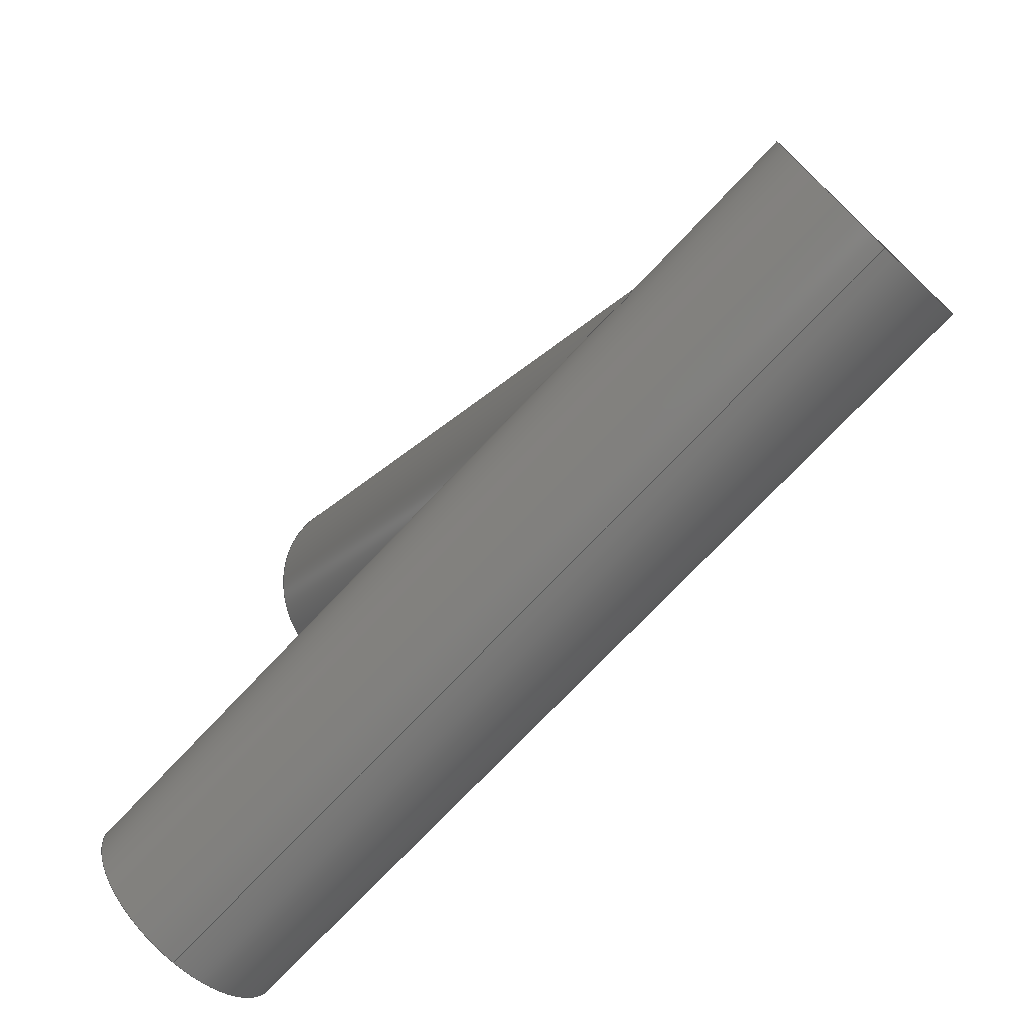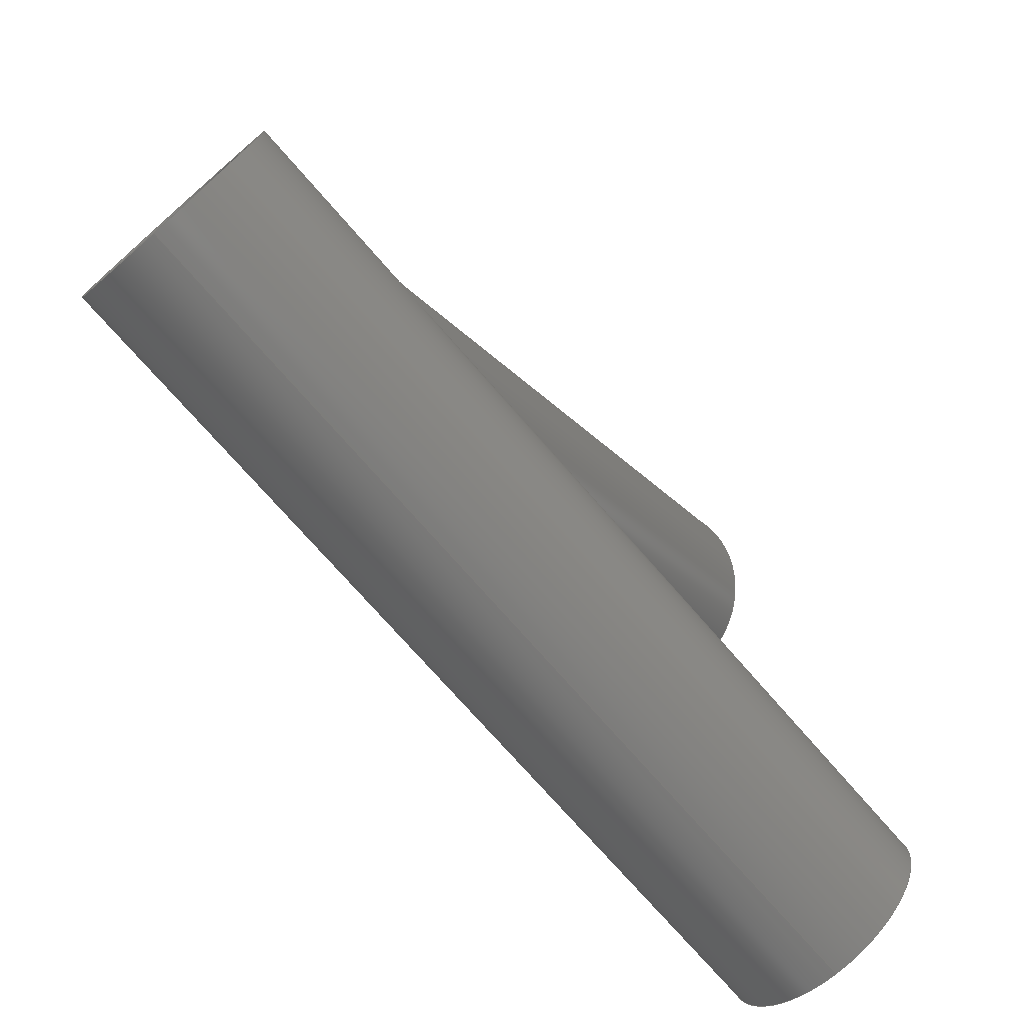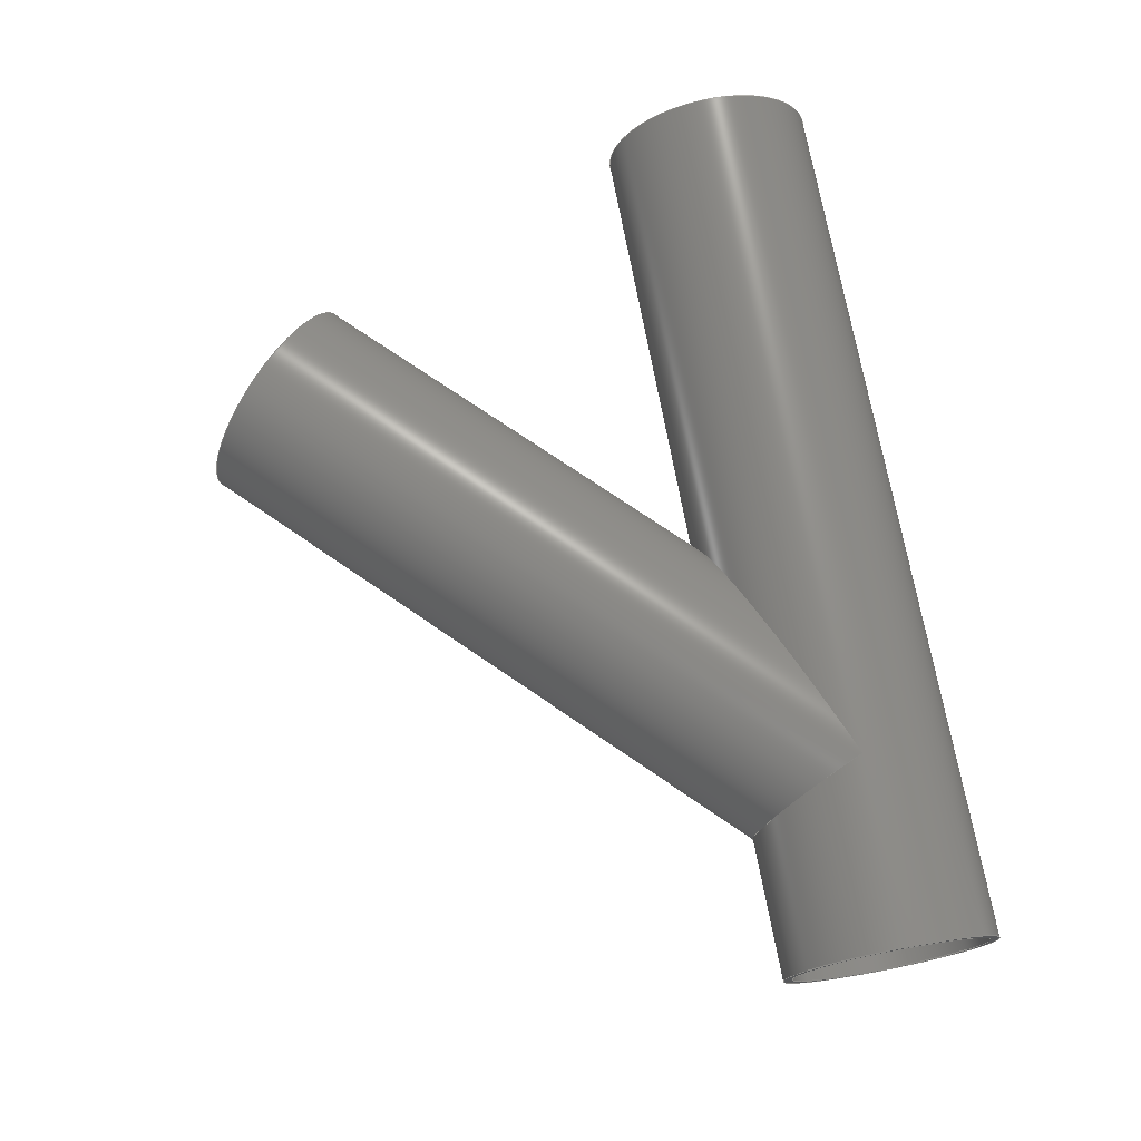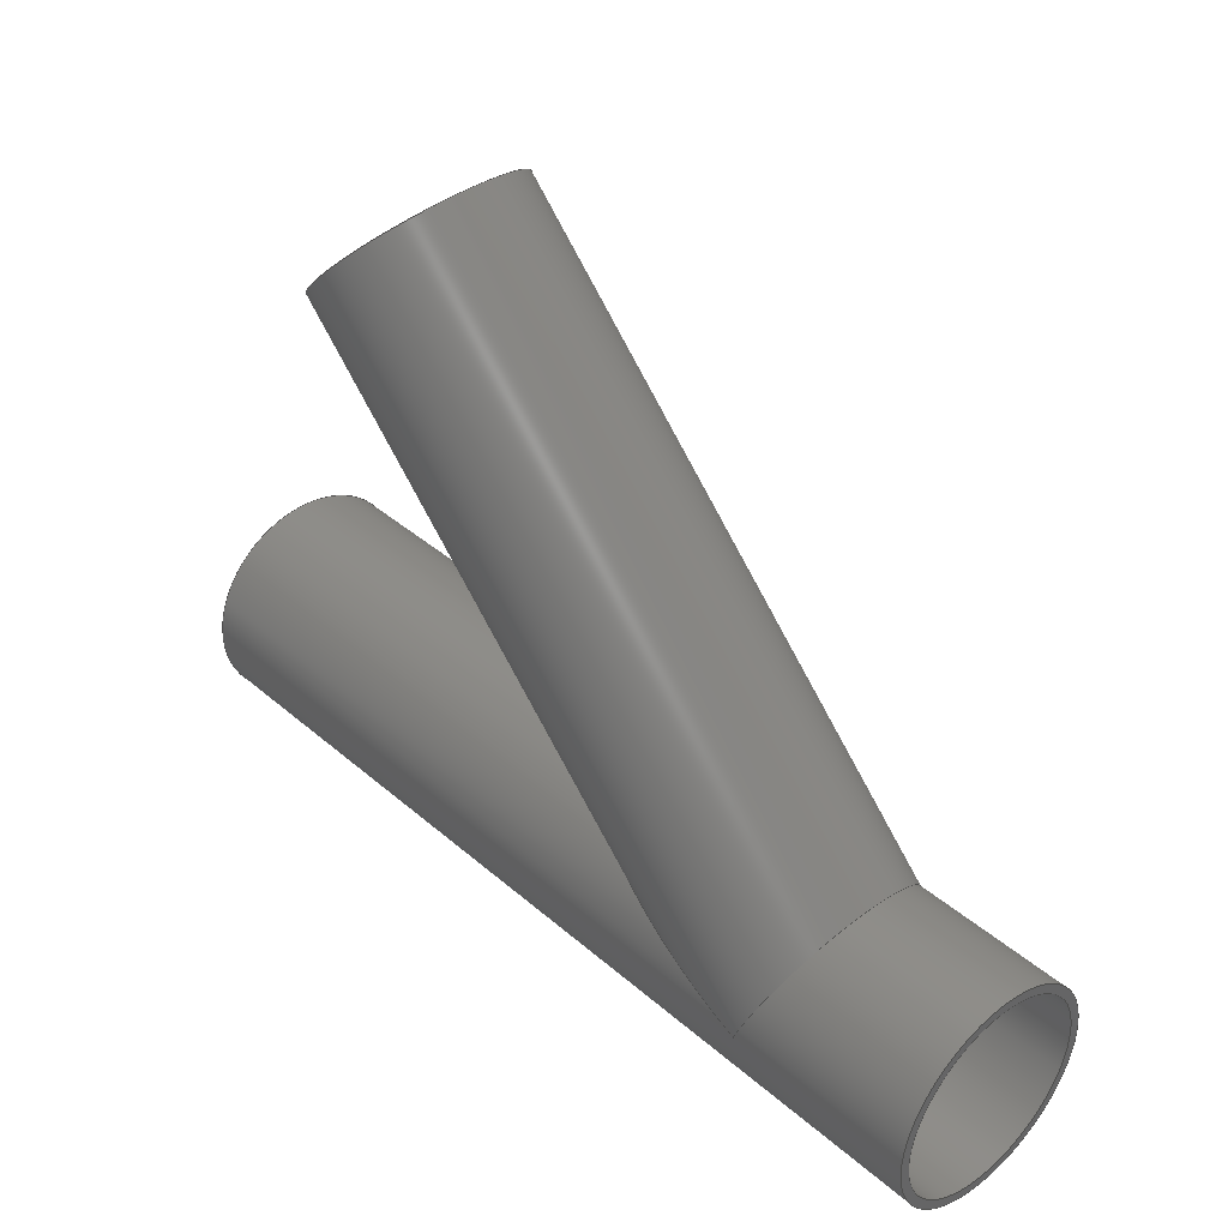
<metadata>
{"format":"step","ext":"stp","renderer":"f3d","projection":"perspective","resolution":1024,"background":"white","views":[{"elev":-73.8,"azim":-133.3,"up":"+Y"},{"elev":-73.9,"azim":-48.9,"up":"+Y"},{"elev":73.5,"azim":-100.6,"up":"+Z"},{"elev":38.6,"azim":-132.7,"up":"+Y"}]}
</metadata>
<code>
ISO-10303-21;
DATA;
#1=MECHANICAL_DESIGN_GEOMETRIC_PRESENTATION_REPRESENTATION('',(#4),#263);
#2=SHAPE_REPRESENTATION_RELATIONSHIP('SRR','None',#274,#3);
#3=ADVANCED_BREP_SHAPE_REPRESENTATION('',(#5),#262);
#4=STYLED_ITEM('',(#283),#5);
#5=MANIFOLD_SOLID_BREP('Solid1',#132);
#6=FACE_BOUND('',#23,.T.);
#7=FACE_BOUND('',#25,.T.);
#8=FACE_BOUND('',#28,.T.);
#9=FACE_BOUND('',#30,.T.);
#10=PLANE('',#165);
#11=PLANE('',#172);
#12=PLANE('',#173);
#13=FACE_OUTER_BOUND('',#20,.T.);
#14=FACE_OUTER_BOUND('',#21,.T.);
#15=FACE_OUTER_BOUND('',#22,.T.);
#16=FACE_OUTER_BOUND('',#24,.T.);
#17=FACE_OUTER_BOUND('',#26,.T.);
#18=FACE_OUTER_BOUND('',#27,.T.);
#19=FACE_OUTER_BOUND('',#29,.T.);
#20=EDGE_LOOP('',(#85,#86,#87,#88,#89,#90,#91));
#21=EDGE_LOOP('',(#92,#93,#94,#95,#96,#97));
#22=EDGE_LOOP('',(#98));
#23=EDGE_LOOP('',(#99));
#24=EDGE_LOOP('',(#100,#101,#102,#103));
#25=EDGE_LOOP('',(#104,#105,#106));
#26=EDGE_LOOP('',(#107,#108,#109,#110,#111,#112,#113,#114,#115,#116));
#27=EDGE_LOOP('',(#117));
#28=EDGE_LOOP('',(#118));
#29=EDGE_LOOP('',(#119));
#30=EDGE_LOOP('',(#120));
#31=CIRCLE('',#157,1.317);
#32=CIRCLE('',#164,1.438);
#33=CIRCLE('',#167,1.438);
#34=CIRCLE('',#168,1.438);
#35=CIRCLE('',#170,1.317);
#36=CIRCLE('',#171,1.317);
#37=LINE('',#229,#42);
#38=LINE('',#242,#43);
#39=LINE('',#249,#44);
#40=LINE('',#254,#45);
#41=LINE('',#256,#46);
#42=VECTOR('',#182,1.317);
#43=VECTOR('',#197,1.438);
#44=VECTOR('',#206,1.438);
#45=VECTOR('',#213,1.317);
#46=VECTOR('',#214,1.317);
#47=ELLIPSE('',#155,3.443,1.317);
#48=ELLIPSE('',#156,1.426,1.317);
#49=ELLIPSE('',#158,1.426,1.317);
#50=ELLIPSE('',#159,3.443,1.317);
#51=ELLIPSE('',#161,3.756,1.438);
#52=ELLIPSE('',#162,1.556,1.438);
#53=ELLIPSE('',#163,3.756,1.438);
#54=VERTEX_POINT('',#223);
#55=VERTEX_POINT('',#224);
#56=VERTEX_POINT('',#226);
#57=VERTEX_POINT('',#228);
#58=VERTEX_POINT('',#231);
#59=VERTEX_POINT('',#235);
#60=VERTEX_POINT('',#236);
#61=VERTEX_POINT('',#238);
#62=VERTEX_POINT('',#241);
#63=VERTEX_POINT('',#246);
#64=VERTEX_POINT('',#248);
#65=VERTEX_POINT('',#252);
#66=VERTEX_POINT('',#255);
#67=EDGE_CURVE('',#54,#55,#47,.T.);
#68=EDGE_CURVE('',#56,#54,#48,.T.);
#69=EDGE_CURVE('',#56,#57,#37,.T.);
#70=EDGE_CURVE('',#57,#57,#31,.T.);
#71=EDGE_CURVE('',#58,#56,#49,.T.);
#72=EDGE_CURVE('',#55,#58,#50,.T.);
#73=EDGE_CURVE('',#59,#60,#51,.T.);
#74=EDGE_CURVE('',#61,#59,#52,.T.);
#75=EDGE_CURVE('',#60,#61,#53,.T.);
#76=EDGE_CURVE('',#60,#62,#38,.T.);
#77=EDGE_CURVE('',#62,#62,#32,.T.);
#78=EDGE_CURVE('',#63,#63,#33,.T.);
#79=EDGE_CURVE('',#63,#64,#39,.T.);
#80=EDGE_CURVE('',#64,#64,#34,.T.);
#81=EDGE_CURVE('',#65,#65,#35,.T.);
#82=EDGE_CURVE('',#65,#56,#40,.T.);
#83=EDGE_CURVE('',#55,#66,#41,.T.);
#84=EDGE_CURVE('',#66,#66,#36,.T.);
#85=ORIENTED_EDGE('',*,*,#67,.F.);
#86=ORIENTED_EDGE('',*,*,#68,.F.);
#87=ORIENTED_EDGE('',*,*,#69,.T.);
#88=ORIENTED_EDGE('',*,*,#70,.F.);
#89=ORIENTED_EDGE('',*,*,#69,.F.);
#90=ORIENTED_EDGE('',*,*,#71,.F.);
#91=ORIENTED_EDGE('',*,*,#72,.F.);
#92=ORIENTED_EDGE('',*,*,#73,.F.);
#93=ORIENTED_EDGE('',*,*,#74,.F.);
#94=ORIENTED_EDGE('',*,*,#75,.F.);
#95=ORIENTED_EDGE('',*,*,#76,.T.);
#96=ORIENTED_EDGE('',*,*,#77,.F.);
#97=ORIENTED_EDGE('',*,*,#76,.F.);
#98=ORIENTED_EDGE('',*,*,#77,.T.);
#99=ORIENTED_EDGE('',*,*,#70,.T.);
#100=ORIENTED_EDGE('',*,*,#78,.F.);
#101=ORIENTED_EDGE('',*,*,#79,.T.);
#102=ORIENTED_EDGE('',*,*,#80,.F.);
#103=ORIENTED_EDGE('',*,*,#79,.F.);
#104=ORIENTED_EDGE('',*,*,#73,.T.);
#105=ORIENTED_EDGE('',*,*,#75,.T.);
#106=ORIENTED_EDGE('',*,*,#74,.T.);
#107=ORIENTED_EDGE('',*,*,#81,.F.);
#108=ORIENTED_EDGE('',*,*,#82,.T.);
#109=ORIENTED_EDGE('',*,*,#68,.T.);
#110=ORIENTED_EDGE('',*,*,#67,.T.);
#111=ORIENTED_EDGE('',*,*,#83,.T.);
#112=ORIENTED_EDGE('',*,*,#84,.F.);
#113=ORIENTED_EDGE('',*,*,#83,.F.);
#114=ORIENTED_EDGE('',*,*,#72,.T.);
#115=ORIENTED_EDGE('',*,*,#71,.T.);
#116=ORIENTED_EDGE('',*,*,#82,.F.);
#117=ORIENTED_EDGE('',*,*,#78,.T.);
#118=ORIENTED_EDGE('',*,*,#81,.T.);
#119=ORIENTED_EDGE('',*,*,#80,.T.);
#120=ORIENTED_EDGE('',*,*,#84,.T.);
#121=CYLINDRICAL_SURFACE('',#154,1.317);
#122=CYLINDRICAL_SURFACE('',#160,1.438);
#123=CYLINDRICAL_SURFACE('',#166,1.438);
#124=CYLINDRICAL_SURFACE('',#169,1.317);
#125=ADVANCED_FACE('',(#13),#121,.F.);
#126=ADVANCED_FACE('',(#14),#122,.T.);
#127=ADVANCED_FACE('',(#15,#6),#10,.T.);
#128=ADVANCED_FACE('',(#16,#7),#123,.T.);
#129=ADVANCED_FACE('',(#17),#124,.F.);
#130=ADVANCED_FACE('',(#18,#8),#11,.F.);
#131=ADVANCED_FACE('',(#19,#9),#12,.T.);
#132=CLOSED_SHELL('',(#125,#126,#127,#128,#129,#130,#131));
#133=DERIVED_UNIT_ELEMENT(#135,1);
#134=DERIVED_UNIT_ELEMENT(#268,-3);
#135=(
CONVERSION_BASED_UNIT('gram',#137)
MASS_UNIT()
NAMED_UNIT(#265)
);
#136=(
MASS_UNIT()
NAMED_UNIT(*)
SI_UNIT(.KILO.,.GRAM.)
);
#137=MASS_MEASURE_WITH_UNIT(MASS_MEASURE(0.001),#136);
#138=DERIVED_UNIT((#133,#134));
#139=MEASURE_REPRESENTATION_ITEM('density measure',
POSITIVE_RATIO_MEASURE(1),#138);
#140=PROPERTY_DEFINITION_REPRESENTATION(#145,#142);
#141=PROPERTY_DEFINITION_REPRESENTATION(#146,#143);
#142=REPRESENTATION('material name',(#144),#262);
#143=REPRESENTATION('density',(#139),#262);
#144=DESCRIPTIVE_REPRESENTATION_ITEM('Generic','Generic');
#145=PROPERTY_DEFINITION('material property','material name',#276);
#146=PROPERTY_DEFINITION('material property','density of part',#276);
#147=DATE_TIME_ROLE('creation_date');
#148=APPLIED_DATE_AND_TIME_ASSIGNMENT(#149,#147,(#276));
#149=DATE_AND_TIME(#150,#151);
#150=CALENDAR_DATE(2023,21,11);
#151=LOCAL_TIME(0,0,0,#152);
#152=COORDINATED_UNIVERSAL_TIME_OFFSET(0,0,.BEHIND.);
#153=AXIS2_PLACEMENT_3D('placement',#221,#174,#175);
#154=AXIS2_PLACEMENT_3D('',#222,#176,#177);
#155=AXIS2_PLACEMENT_3D('',#225,#178,#179);
#156=AXIS2_PLACEMENT_3D('',#227,#180,#181);
#157=AXIS2_PLACEMENT_3D('',#230,#183,#184);
#158=AXIS2_PLACEMENT_3D('',#232,#185,#186);
#159=AXIS2_PLACEMENT_3D('',#233,#187,#188);
#160=AXIS2_PLACEMENT_3D('',#234,#189,#190);
#161=AXIS2_PLACEMENT_3D('',#237,#191,#192);
#162=AXIS2_PLACEMENT_3D('',#239,#193,#194);
#163=AXIS2_PLACEMENT_3D('',#240,#195,#196);
#164=AXIS2_PLACEMENT_3D('',#243,#198,#199);
#165=AXIS2_PLACEMENT_3D('',#244,#200,#201);
#166=AXIS2_PLACEMENT_3D('',#245,#202,#203);
#167=AXIS2_PLACEMENT_3D('',#247,#204,#205);
#168=AXIS2_PLACEMENT_3D('',#250,#207,#208);
#169=AXIS2_PLACEMENT_3D('',#251,#209,#210);
#170=AXIS2_PLACEMENT_3D('',#253,#211,#212);
#171=AXIS2_PLACEMENT_3D('',#257,#215,#216);
#172=AXIS2_PLACEMENT_3D('',#258,#217,#218);
#173=AXIS2_PLACEMENT_3D('',#259,#219,#220);
#174=DIRECTION('axis',(0,0,1));
#175=DIRECTION('refdir',(1,0,0));
#176=DIRECTION('center_axis',(-0.7071,-0.7071,0));
#177=DIRECTION('ref_axis',(0.7071,-0.7071,0));
#178=DIRECTION('center_axis',(-0.3827,0.9239,0));
#179=DIRECTION('ref_axis',(-0.9239,-0.3827,0));
#180=DIRECTION('center_axis',(0.9239,0.3827,0));
#181=DIRECTION('ref_axis',(-0.3827,0.9239,0));
#182=DIRECTION('',(0.7071,0.7071,0));
#183=DIRECTION('center_axis',(-0.7071,-0.7071,0));
#184=DIRECTION('ref_axis',(0.7071,-0.7071,0));
#185=DIRECTION('center_axis',(0.9239,0.3827,0));
#186=DIRECTION('ref_axis',(-0.3827,0.9239,0));
#187=DIRECTION('center_axis',(-0.3827,0.9239,0));
#188=DIRECTION('ref_axis',(-0.9239,-0.3827,0));
#189=DIRECTION('center_axis',(-0.7071,-0.7071,0));
#190=DIRECTION('ref_axis',(-0.7071,0.7071,0));
#191=DIRECTION('center_axis',(0.3827,-0.9239,0));
#192=DIRECTION('ref_axis',(-0.9239,-0.3827,0));
#193=DIRECTION('center_axis',(-0.9239,-0.3827,0));
#194=DIRECTION('ref_axis',(-0.3827,0.9239,0));
#195=DIRECTION('center_axis',(0.3827,-0.9239,0));
#196=DIRECTION('ref_axis',(-0.9239,-0.3827,0));
#197=DIRECTION('',(0.7071,0.7071,0));
#198=DIRECTION('center_axis',(0.7071,0.7071,0));
#199=DIRECTION('ref_axis',(-0.7071,0.7071,0));
#200=DIRECTION('center_axis',(0.7071,0.7071,0));
#201=DIRECTION('ref_axis',(0,0,-1));
#202=DIRECTION('center_axis',(-1,-1.885e-16,0));
#203=DIRECTION('ref_axis',(-1.885e-16,1,0));
#204=DIRECTION('center_axis',(-1,0,0));
#205=DIRECTION('ref_axis',(0,1,0));
#206=DIRECTION('',(1,1.885e-16,0));
#207=DIRECTION('center_axis',(1,0,0));
#208=DIRECTION('ref_axis',(0,1,0));
#209=DIRECTION('center_axis',(-1,-1.885e-16,0));
#210=DIRECTION('ref_axis',(1.885e-16,-1,0));
#211=DIRECTION('center_axis',(1,0,0));
#212=DIRECTION('ref_axis',(0,-1,0));
#213=DIRECTION('',(1,1.885e-16,0));
#214=DIRECTION('',(1,1.885e-16,0));
#215=DIRECTION('center_axis',(-1,0,0));
#216=DIRECTION('ref_axis',(0,-1,0));
#217=DIRECTION('center_axis',(1,0,0));
#218=DIRECTION('ref_axis',(0,0,-1));
#219=DIRECTION('center_axis',(1,0,0));
#220=DIRECTION('ref_axis',(0,0,-1));
#221=CARTESIAN_POINT('',(0,0,0));
#222=CARTESIAN_POINT('Origin',(3.218,6.718,0));
#223=CARTESIAN_POINT('',(-3.5,0,1.317));
#224=CARTESIAN_POINT('',(-0.3193,1.317,-1.613e-16));
#225=CARTESIAN_POINT('Origin',(-3.5,0,0));
#226=CARTESIAN_POINT('',(-4.046,1.317,-1.613e-16));
#227=CARTESIAN_POINT('Origin',(-3.5,0,0));
#228=CARTESIAN_POINT('',(2.286,7.649,1.613e-16));
#229=CARTESIAN_POINT('',(2.286,7.649,-1.613e-16));
#230=CARTESIAN_POINT('Origin',(3.218,6.718,0));
#231=CARTESIAN_POINT('',(-3.5,0,-1.317));
#232=CARTESIAN_POINT('Origin',(-3.5,0,0));
#233=CARTESIAN_POINT('Origin',(-3.5,0,0));
#234=CARTESIAN_POINT('Origin',(3.218,6.718,0));
#235=CARTESIAN_POINT('',(-3.5,1.399e-15,-1.438));
#236=CARTESIAN_POINT('',(-0.02957,1.438,1.76e-16));
#237=CARTESIAN_POINT('Origin',(-3.5,2.797e-15,0));
#238=CARTESIAN_POINT('',(-3.5,1.399e-15,1.438));
#239=CARTESIAN_POINT('Origin',(-3.5,1.399e-15,0));
#240=CARTESIAN_POINT('Origin',(-3.5,2.797e-15,0));
#241=CARTESIAN_POINT('',(4.234,5.701,1.76e-16));
#242=CARTESIAN_POINT('',(4.234,5.701,1.76e-16));
#243=CARTESIAN_POINT('Origin',(3.218,6.718,0));
#244=CARTESIAN_POINT('Origin',(3.218,6.718,0));
#245=CARTESIAN_POINT('Origin',(6,1.131e-15,0));
#246=CARTESIAN_POINT('',(-6,-1.438,1.76e-16));
#247=CARTESIAN_POINT('Origin',(-6,-1.131e-15,0));
#248=CARTESIAN_POINT('',(6,-1.438,1.76e-16));
#249=CARTESIAN_POINT('',(6,-1.438,1.76e-16));
#250=CARTESIAN_POINT('Origin',(6,1.131e-15,0));
#251=CARTESIAN_POINT('Origin',(6,1.131e-15,0));
#252=CARTESIAN_POINT('',(-6,1.317,1.613e-16));
#253=CARTESIAN_POINT('Origin',(-6,-1.131e-15,0));
#254=CARTESIAN_POINT('',(6,1.317,-1.613e-16));
#255=CARTESIAN_POINT('',(6,1.317,1.613e-16));
#256=CARTESIAN_POINT('',(6,1.317,-1.613e-16));
#257=CARTESIAN_POINT('Origin',(6,1.131e-15,0));
#258=CARTESIAN_POINT('Origin',(-6,-1.131e-15,0));
#259=CARTESIAN_POINT('Origin',(6,1.131e-15,0));
#260=UNCERTAINTY_MEASURE_WITH_UNIT(LENGTH_MEASURE(0.0003937),
#266,'DISTANCE_ACCURACY_VALUE',
'Maximum model space distance between geometric entities at asserted c
onnectivities');
#261=UNCERTAINTY_MEASURE_WITH_UNIT(LENGTH_MEASURE(0.0003937),
#266,'DISTANCE_ACCURACY_VALUE',
'Maximum model space distance between geometric entities at asserted c
onnectivities');
#262=(
GEOMETRIC_REPRESENTATION_CONTEXT(3)
GLOBAL_UNCERTAINTY_ASSIGNED_CONTEXT((#260))
GLOBAL_UNIT_ASSIGNED_CONTEXT((#266,#270,#271))
REPRESENTATION_CONTEXT('','3D')
);
#263=(
GEOMETRIC_REPRESENTATION_CONTEXT(3)
GLOBAL_UNCERTAINTY_ASSIGNED_CONTEXT((#261))
GLOBAL_UNIT_ASSIGNED_CONTEXT((#266,#270,#271))
REPRESENTATION_CONTEXT('','3D')
);
#264=DIMENSIONAL_EXPONENTS(1,0,0,0,0,0,0);
#265=DIMENSIONAL_EXPONENTS(1,0,0,0,0,0,0);
#266=(
CONVERSION_BASED_UNIT('inch',#269)
LENGTH_UNIT()
NAMED_UNIT(#264)
);
#267=(
LENGTH_UNIT()
NAMED_UNIT(*)
SI_UNIT(.MILLI.,.METRE.)
);
#268=(
LENGTH_UNIT()
NAMED_UNIT(*)
SI_UNIT(.CENTI.,.METRE.)
);
#269=LENGTH_MEASURE_WITH_UNIT(LENGTH_MEASURE(25.4),#267);
#270=(
NAMED_UNIT(*)
PLANE_ANGLE_UNIT()
SI_UNIT($,.RADIAN.)
);
#271=(
NAMED_UNIT(*)
SI_UNIT($,.STERADIAN.)
SOLID_ANGLE_UNIT()
);
#272=SHAPE_DEFINITION_REPRESENTATION(#273,#274);
#273=PRODUCT_DEFINITION_SHAPE('',$,#276);
#274=SHAPE_REPRESENTATION('',(#153),#262);
#275=PRODUCT_DEFINITION_CONTEXT('part definition',#280,'design');
#276=PRODUCT_DEFINITION('LAT-S2.5-SCH10-45','Lateral Fitting',#277,#275);
#277=PRODUCT_DEFINITION_FORMATION('',$,#282);
#278=PRODUCT_RELATED_PRODUCT_CATEGORY('Lateral Fitting',
'Lateral Fitting',(#282));
#279=APPLICATION_PROTOCOL_DEFINITION('international standard',
'automotive_design',2009,#280);
#280=APPLICATION_CONTEXT(
'Core Data for Automotive Mechanical Design Process');
#281=PRODUCT_CONTEXT('part definition',#280,'mechanical');
#282=PRODUCT('LAT-S2.5-SCH10-45','Lateral Fitting',$,(#281));
#283=PRESENTATION_STYLE_ASSIGNMENT((#284));
#284=SURFACE_STYLE_USAGE(.BOTH.,#287);
#285=SURFACE_STYLE_RENDERING_WITH_PROPERTIES($,#291,(#286));
#286=SURFACE_STYLE_TRANSPARENT(0);
#287=SURFACE_SIDE_STYLE('',(#288,#285));
#288=SURFACE_STYLE_FILL_AREA(#289);
#289=FILL_AREA_STYLE('',(#290));
#290=FILL_AREA_STYLE_COLOUR('',#291);
#291=COLOUR_RGB('',0.749,0.749,0.749);
ENDSEC;
END-ISO-10303-21;

</code>
